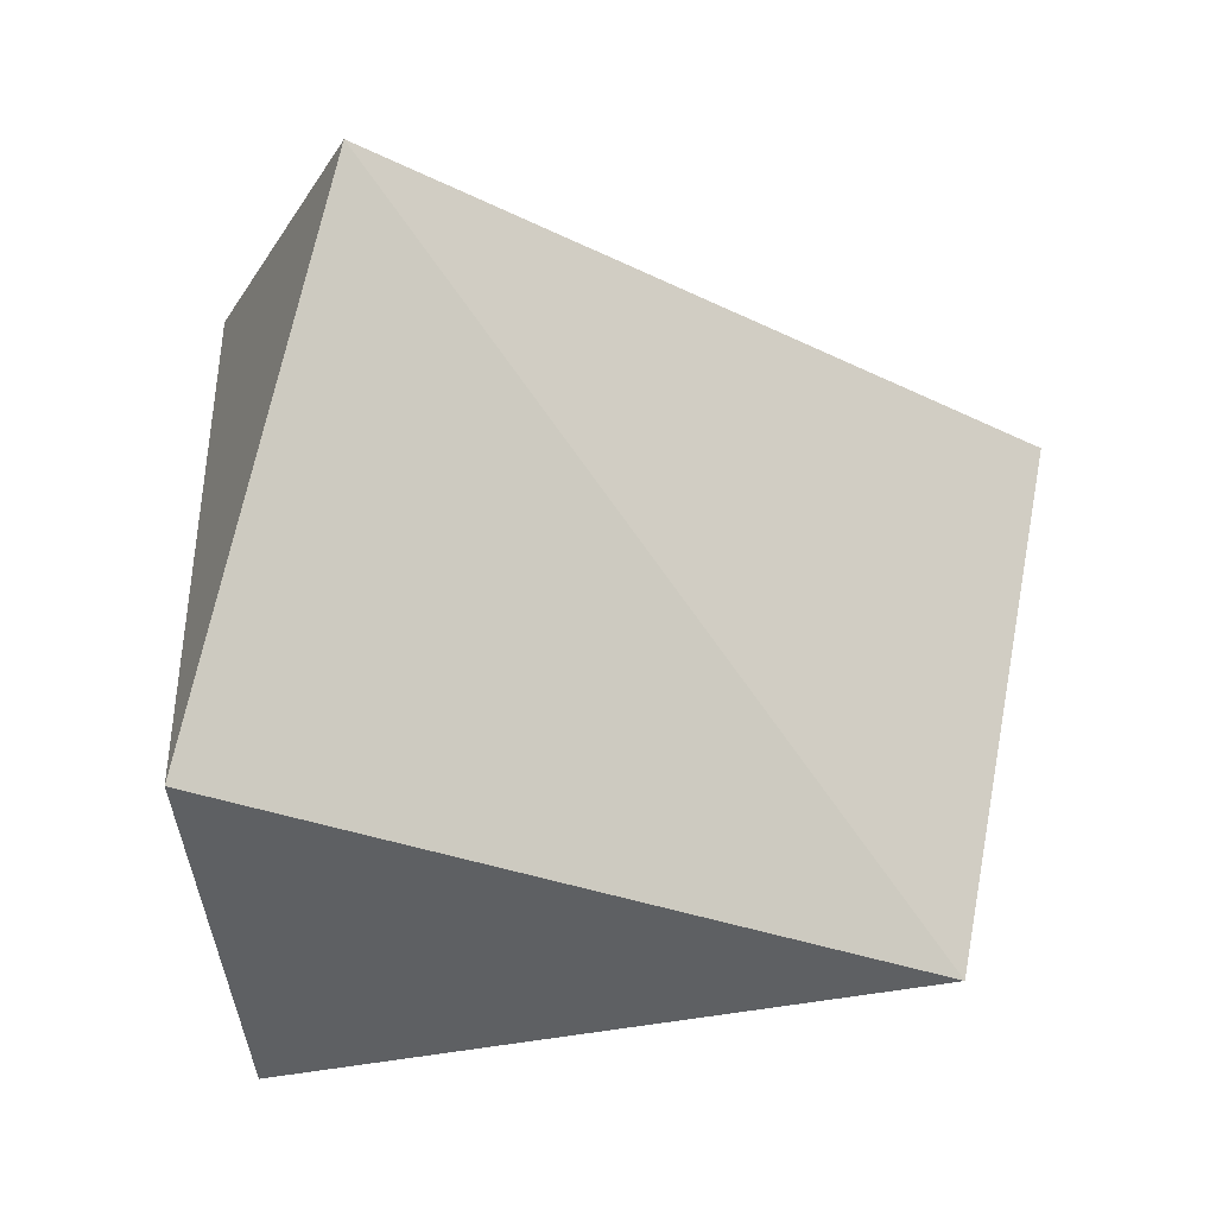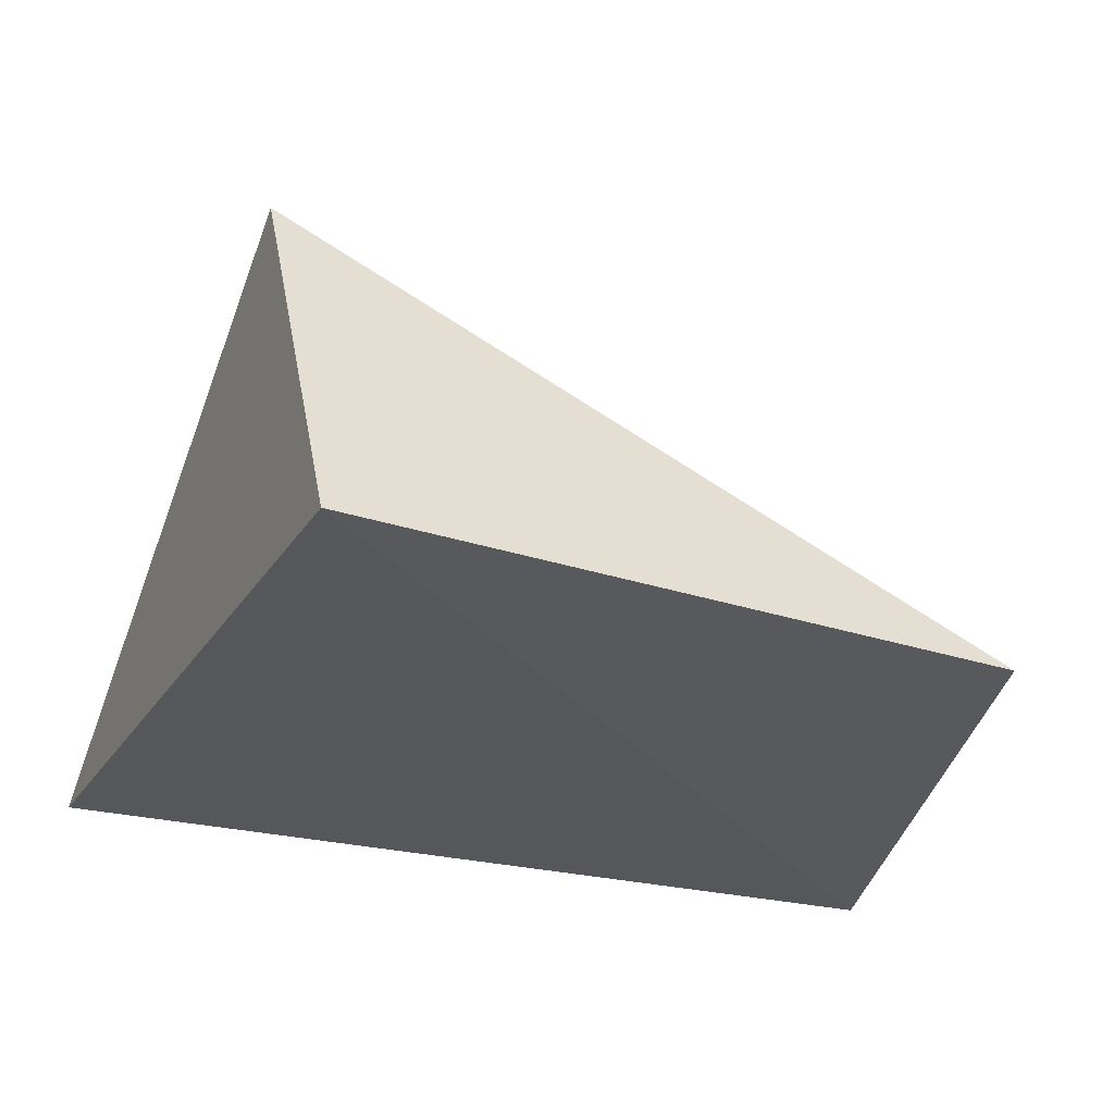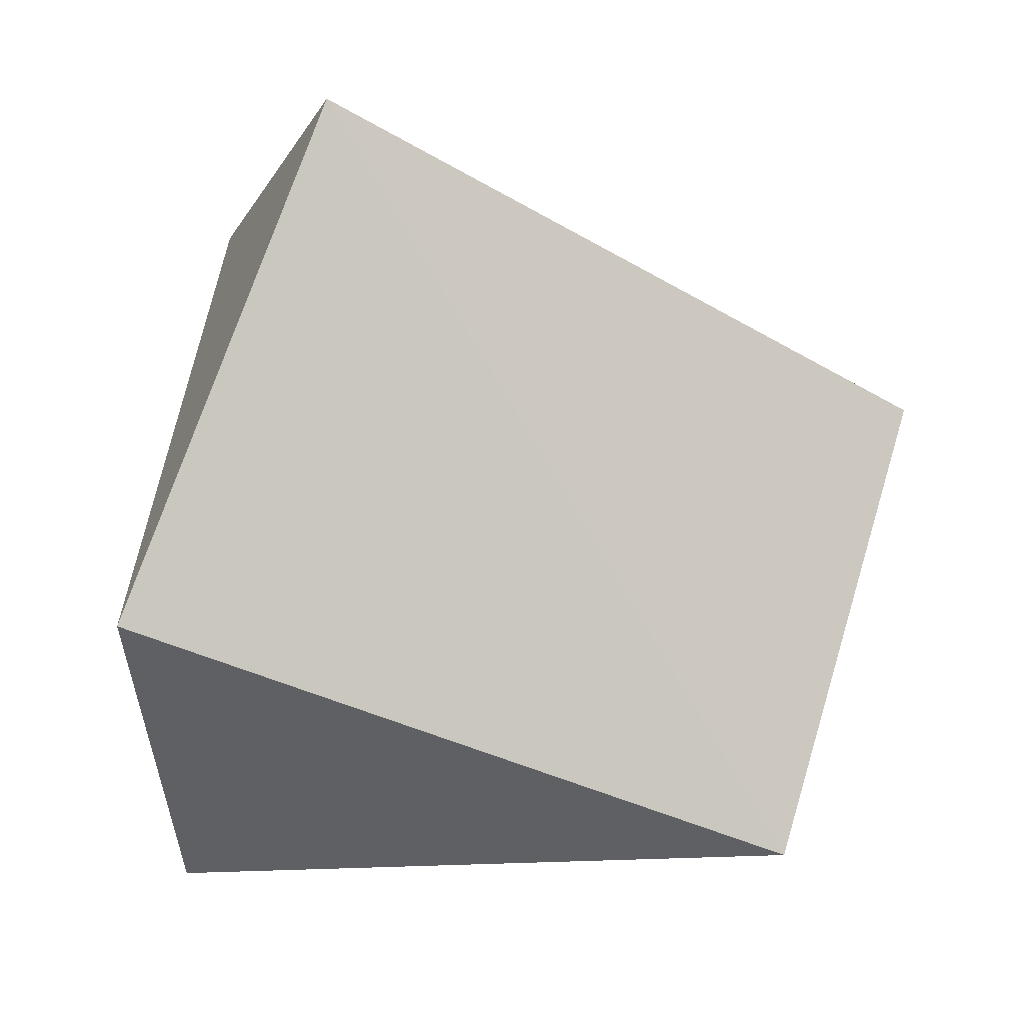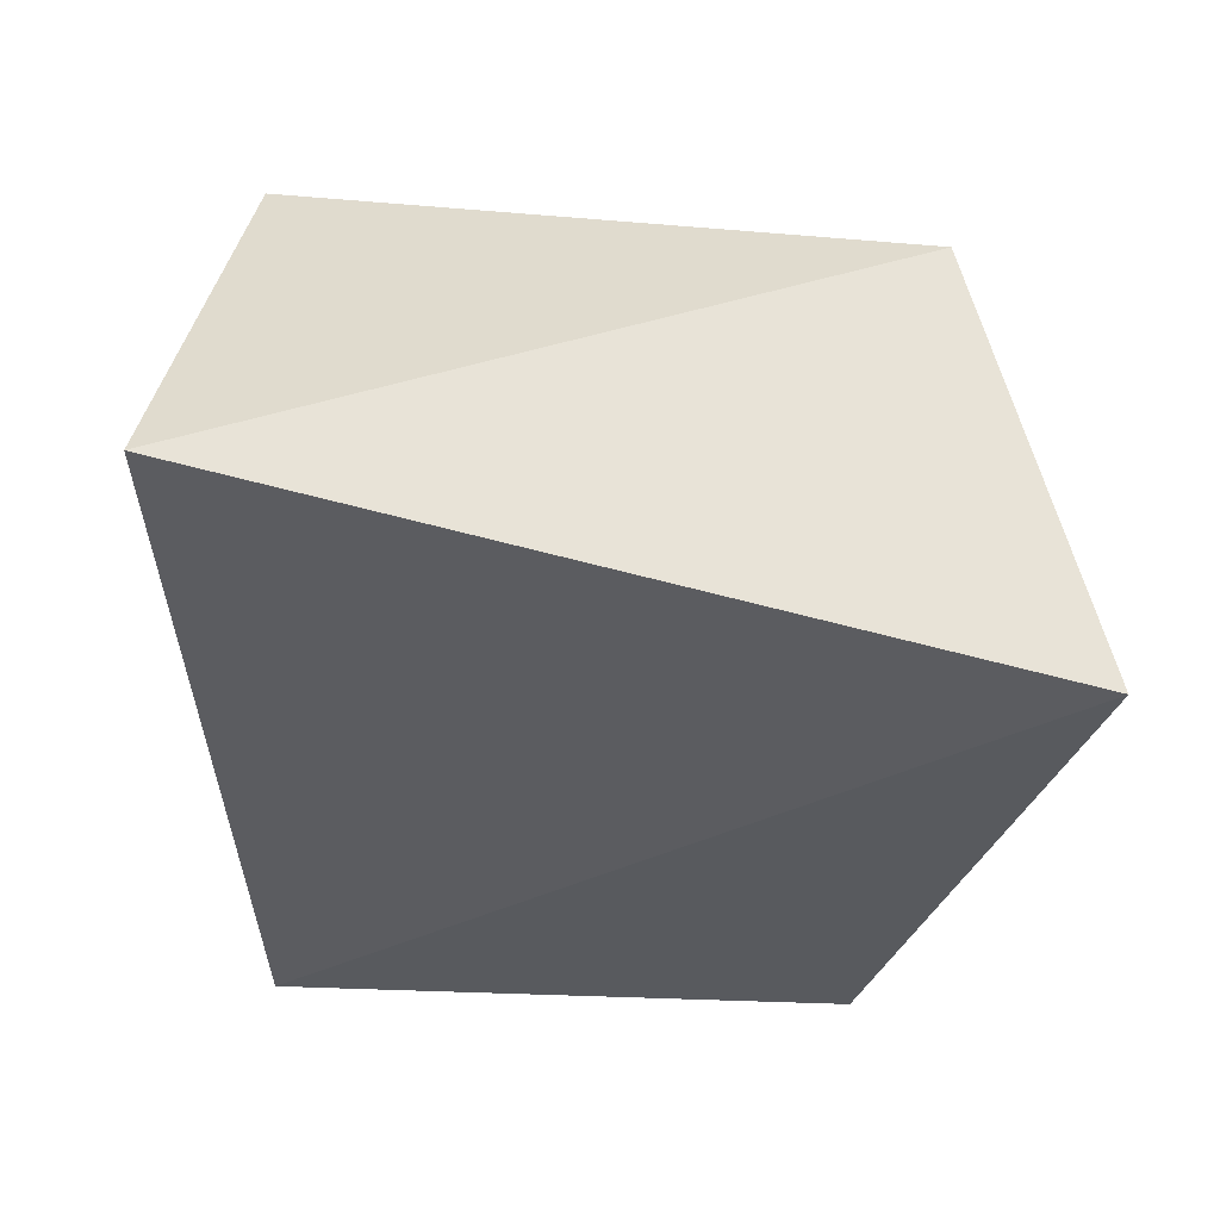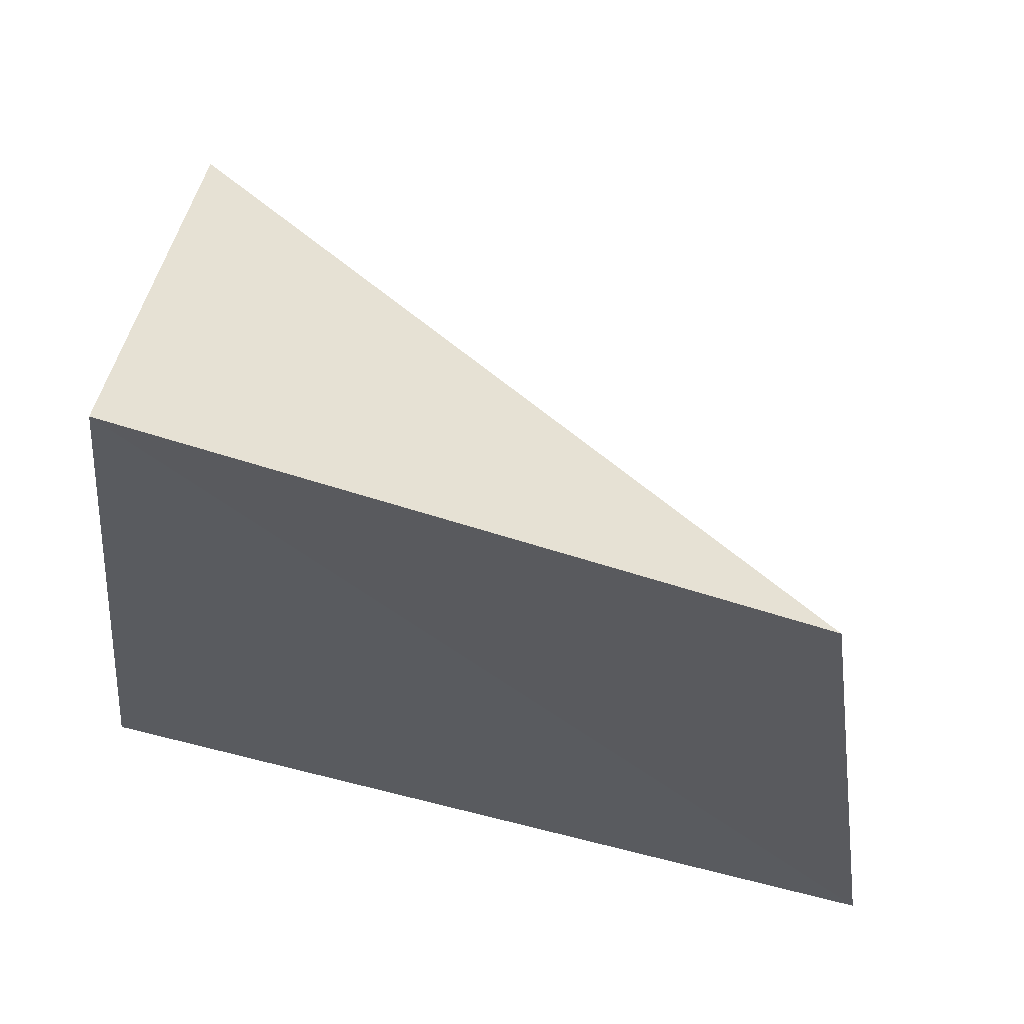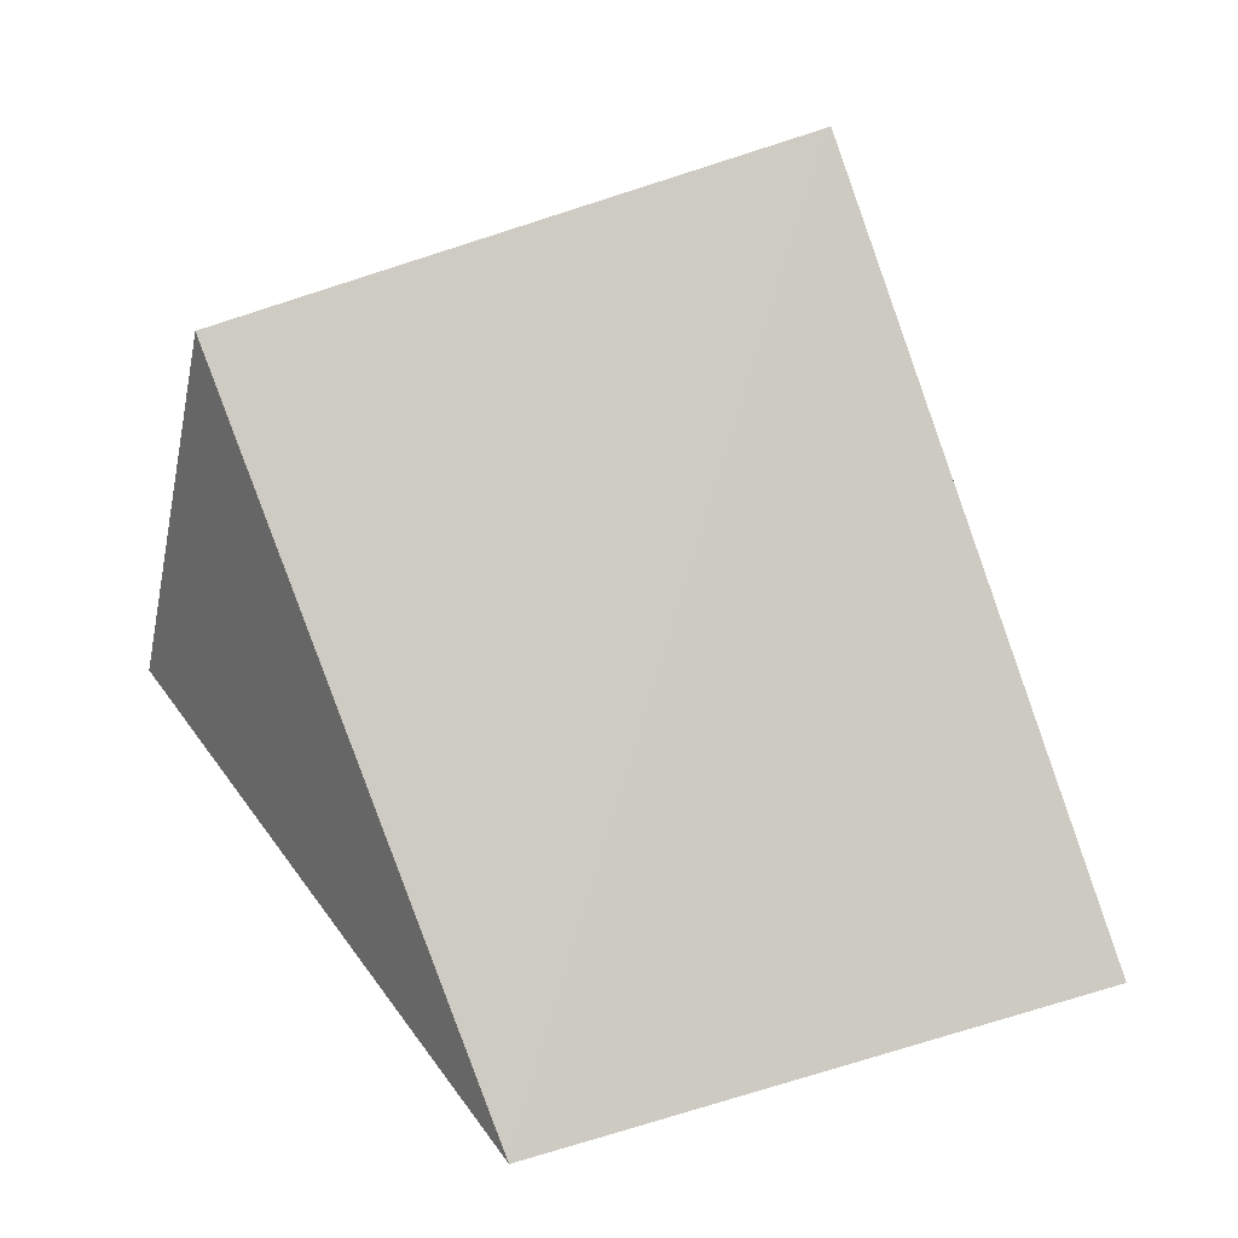
<metadata>
{"format":"obj","ext":"obj","renderer":"f3d","projection":"perspective","resolution":1024,"background":"white","views":[{"elev":62.2,"azim":3.9,"up":"+Y"},{"elev":-34.1,"azim":-15.9,"up":"+Y"},{"elev":63.1,"azim":10.3,"up":"+Y"},{"elev":-32.9,"azim":-93.1,"up":"+Y"},{"elev":54.8,"azim":15.1,"up":"+Z"},{"elev":53.6,"azim":66.9,"up":"+Y"}]}
</metadata>
<code>
o rock.014
v 1.734 -0.8771 1.243
v -1.193 1.438 -1.5
v -1.631 0.8973 1.301
v -1.999 -0.5071 -1.822
v 2.072 -0.6964 -1.481
v -1.411 -1.048 1.861
f 1 5 2
f 3 6 1
f 1 6 5
f 6 4 5
f 6 3 4
f 4 3 2
f 2 3 1
f 5 4 2

</code>
